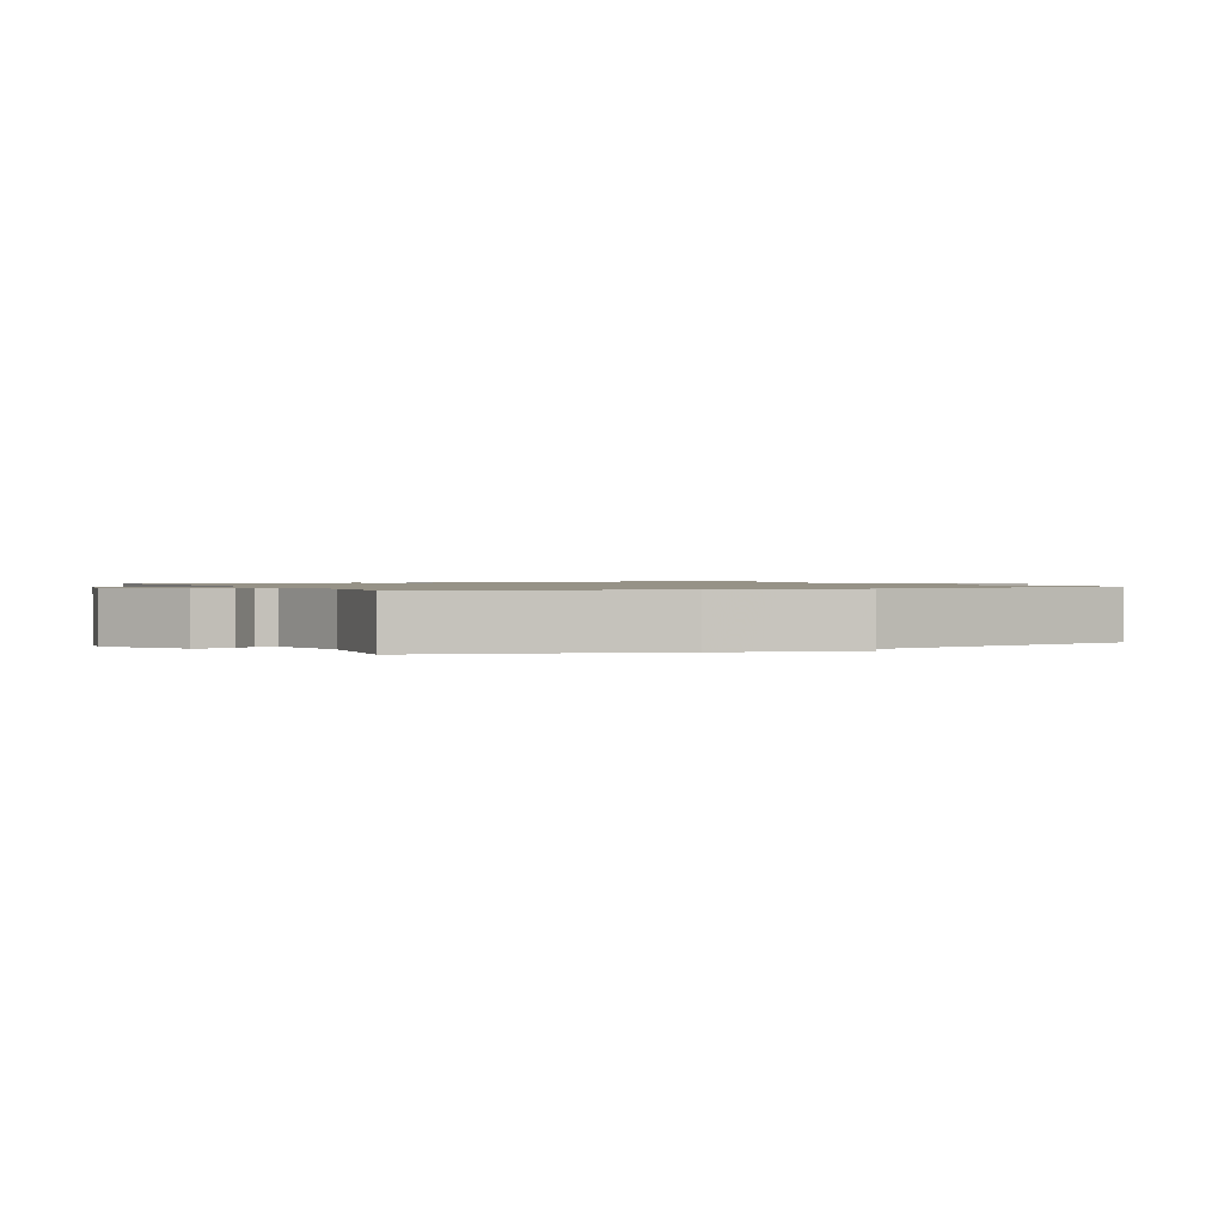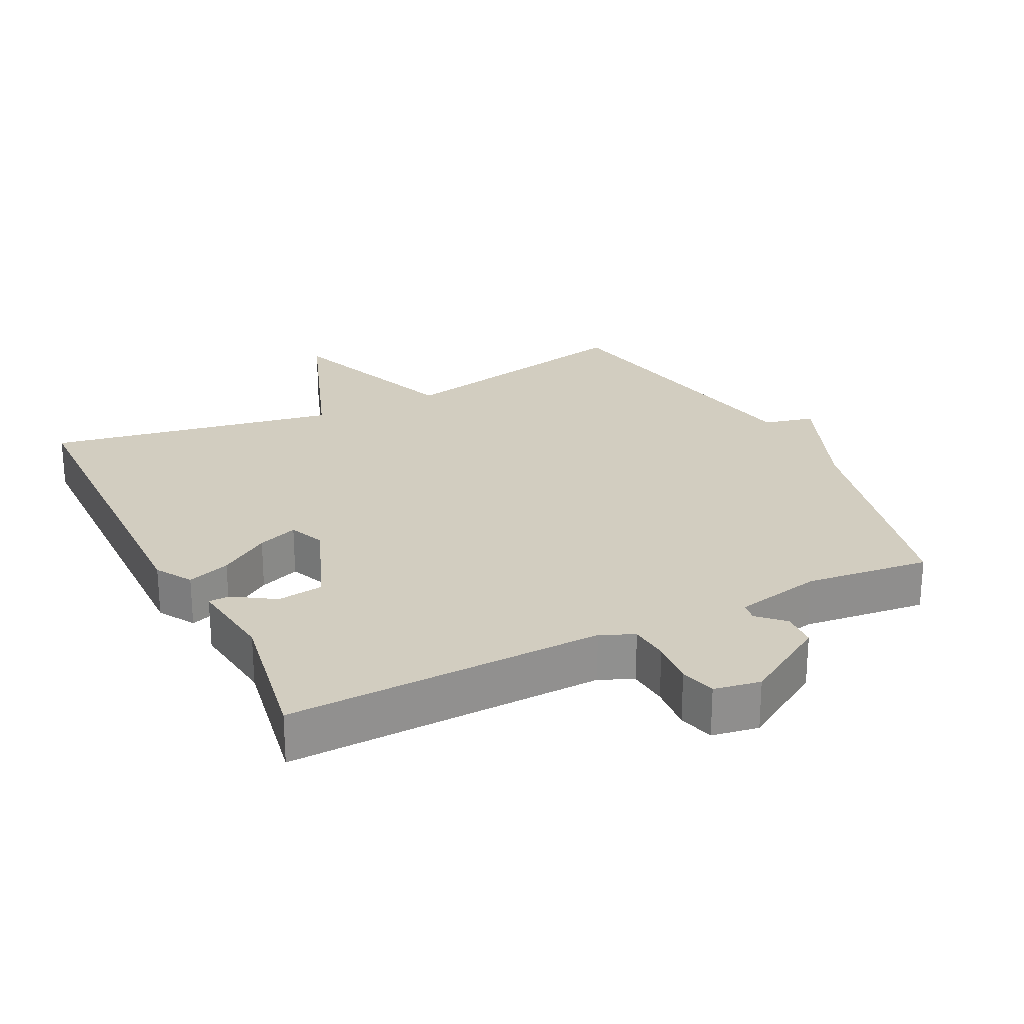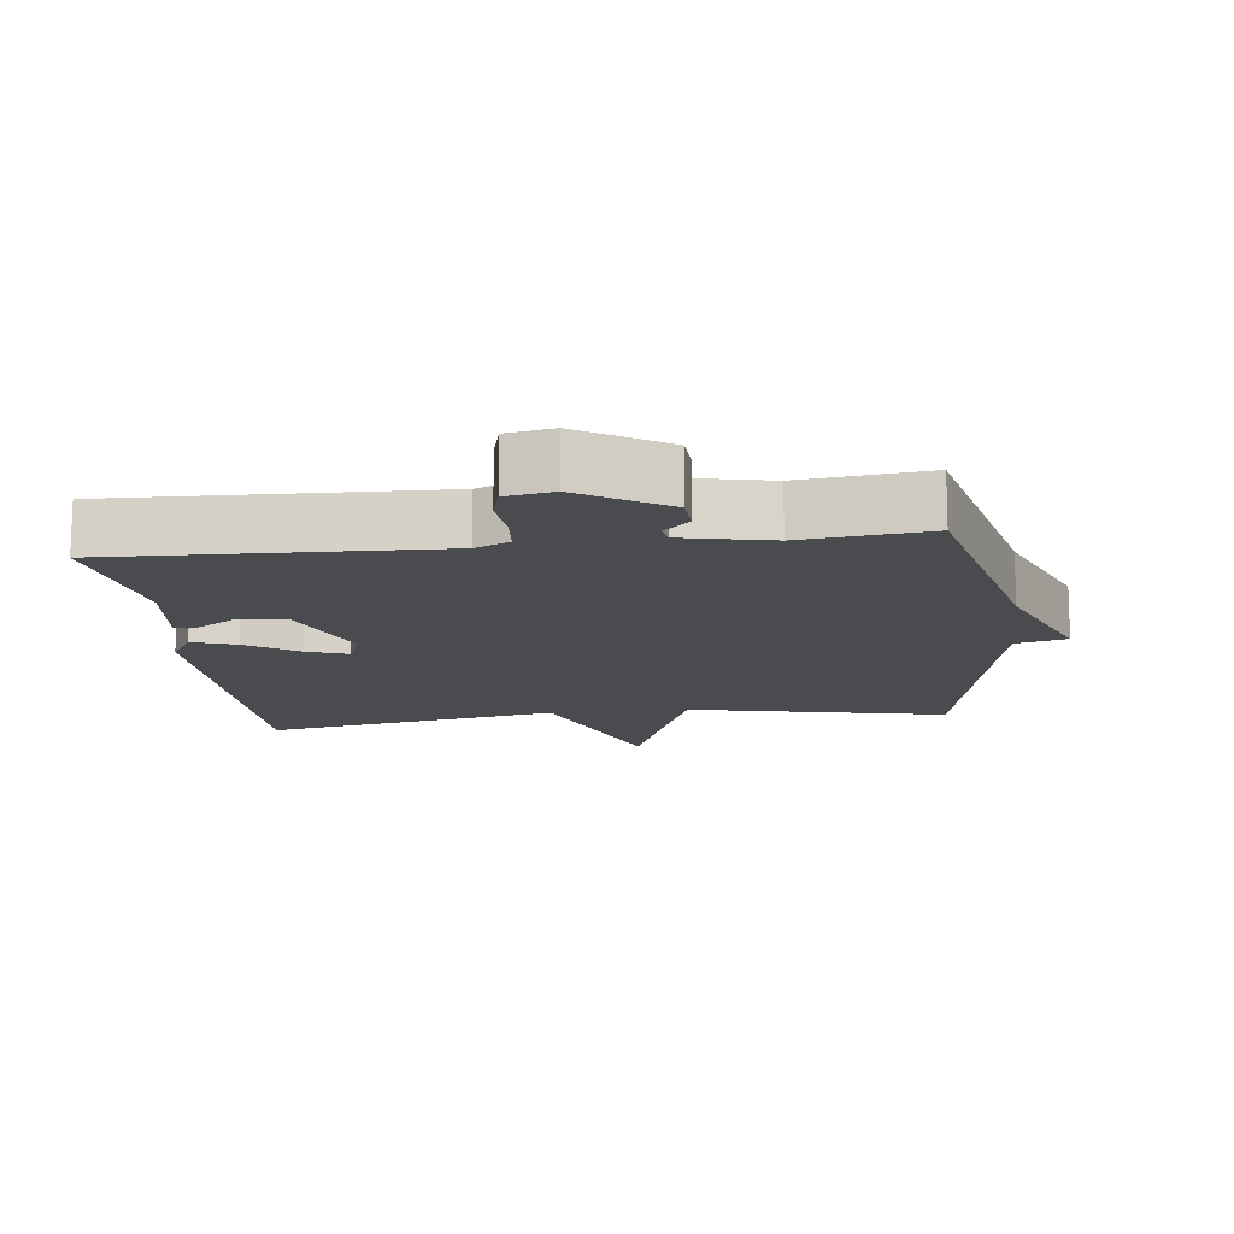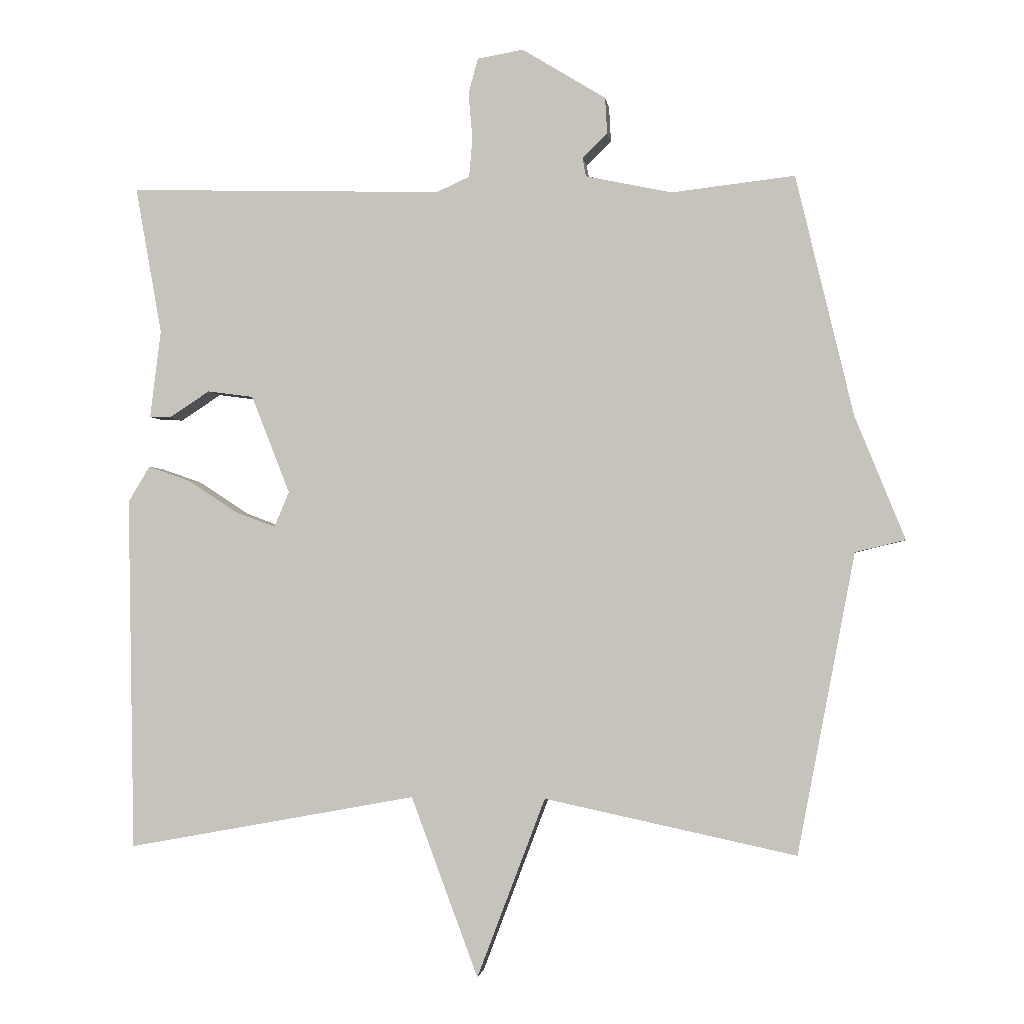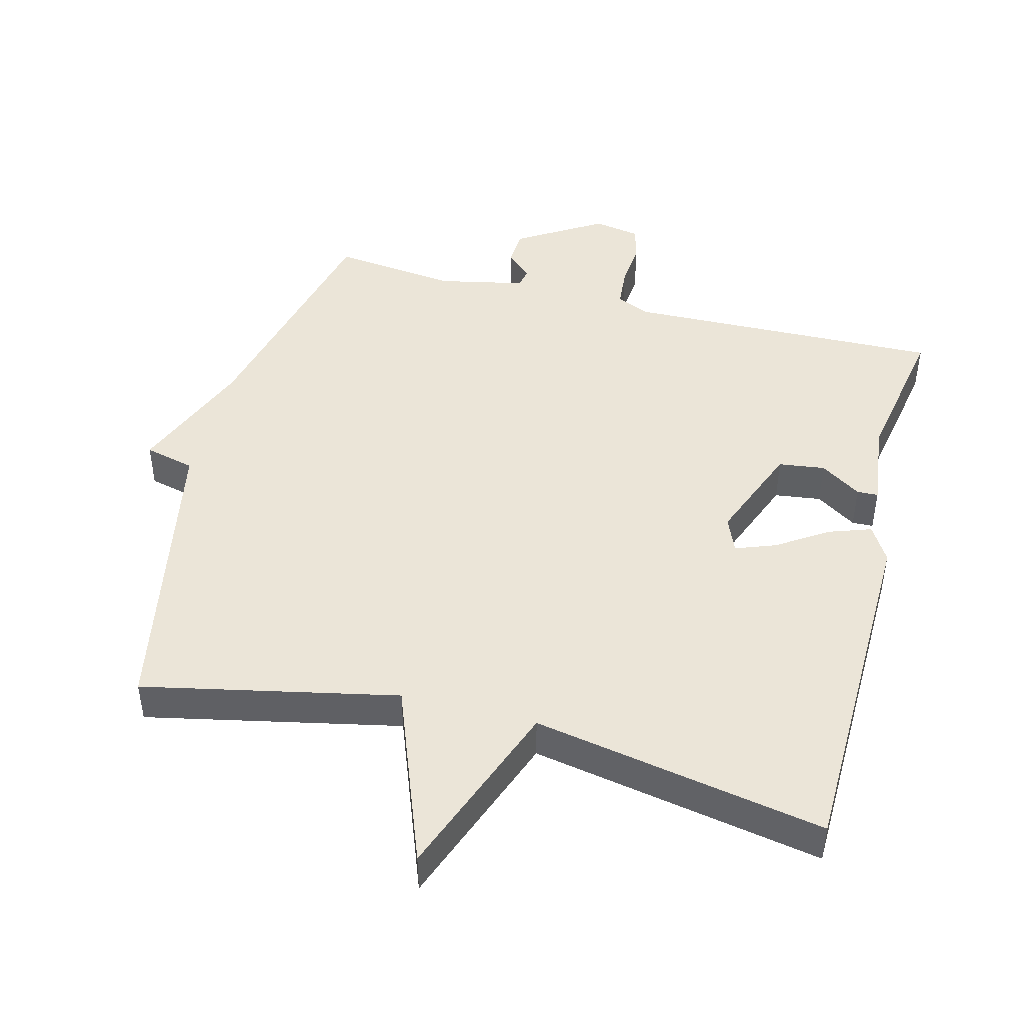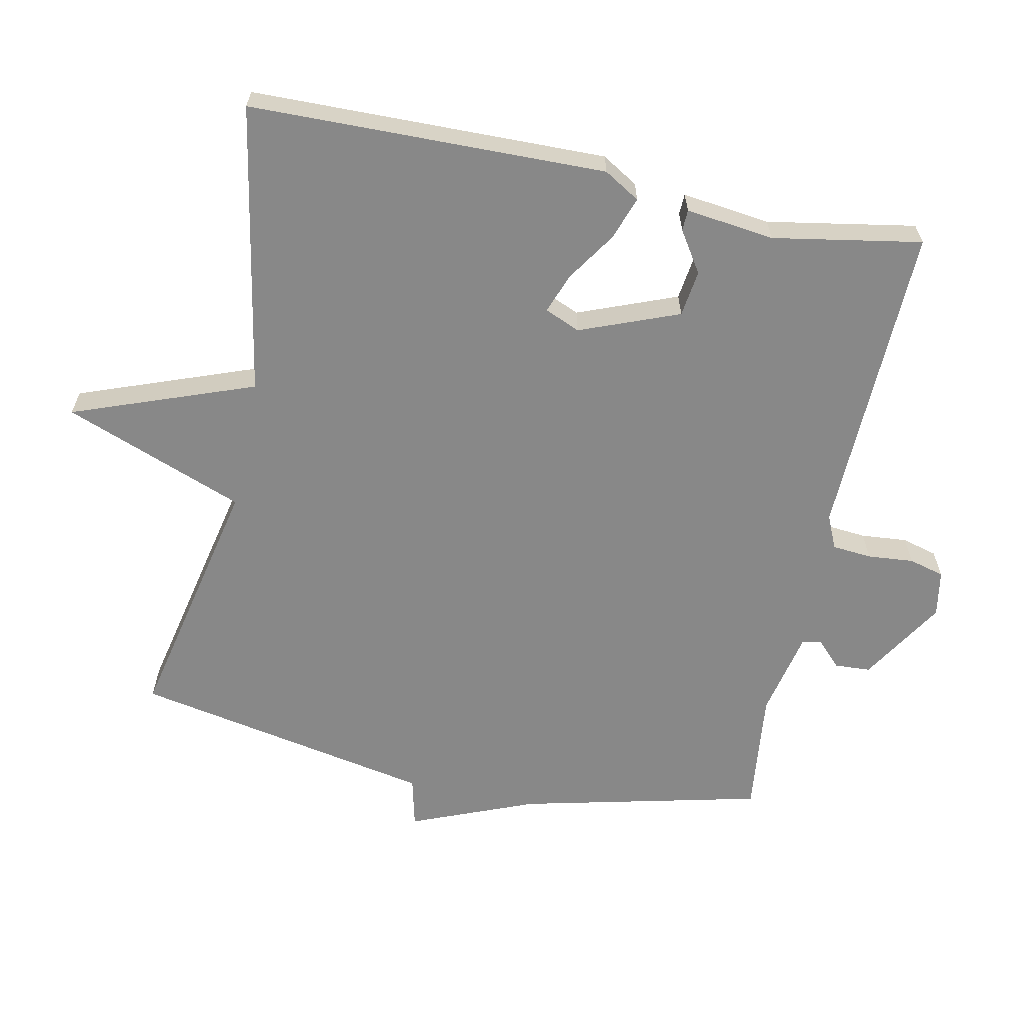
<metadata>
{"format":"obj","ext":"obj","renderer":"f3d","projection":"perspective","resolution":1024,"background":"white","views":[{"elev":1.1,"azim":63.9,"up":"+Y"},{"elev":24.7,"azim":-26.6,"up":"+Y"},{"elev":-13.9,"azim":6.6,"up":"+Y"},{"elev":-1.7,"azim":7.2,"up":"+Z"},{"elev":46.0,"azim":-165.5,"up":"+Y"},{"elev":-62.9,"azim":-101.8,"up":"+Y"}]}
</metadata>
<code>
v 0.5 0.07 -0.5
v 0.128 0.07 -0.421
v 0.027 0.07 -0.687
v -0.072 0.07 -0.421
v -0.5 0.07 -0.5
v -0.51 0.07 0.023
v -0.478 0.07 0.076
v -0.415 0.07 0.054
v -0.342 0.07 0.006
v -0.283 0.07 -0.016
v -0.261 0.07 0.036
v -0.318 0.07 0.181
v -0.386 0.07 0.19
v -0.446 0.07 0.151
v -0.477 0.07 0.152
v -0.461 0.07 0.282
v -0.5 0.07 0.5
v -0.035 0.07 0.487
v 0.014 0.07 0.509
v 0.019 0.07 0.567
v 0.013 0.07 0.635
v 0.027 0.07 0.687
v 0.095 0.07 0.699
v 0.219 0.07 0.623
v 0.222 0.07 0.57
v 0.185 0.07 0.534
v 0.19 0.07 0.506
v 0.318 0.07 0.479
v 0.5 0.07 0.5
v 0.585 0.07 0.144
v 0.659 0.07 -0.038
v 0.585 0.07 -0.056
v 0.5 0 -0.5
v 0.128 0 -0.421
v 0.027 0 -0.687
v -0.072 0 -0.421
v -0.5 0 -0.5
v -0.51 0 0.023
v -0.478 0 0.076
v -0.415 0 0.054
v -0.342 0 0.006
v -0.283 0 -0.016
v -0.261 0 0.036
v -0.318 0 0.181
v -0.386 0 0.19
v -0.446 0 0.151
v -0.477 0 0.152
v -0.461 0 0.282
v -0.5 0 0.5
v -0.035 0 0.487
v 0.014 0 0.509
v 0.019 0 0.567
v 0.013 0 0.635
v 0.027 0 0.687
v 0.095 0 0.699
v 0.219 0 0.623
v 0.222 0 0.57
v 0.185 0 0.534
v 0.19 0 0.506
v 0.318 0 0.479
v 0.5 0 0.5
v 0.585 0 0.144
v 0.659 0 -0.038
v 0.585 0 -0.056
f 30 31 32
f 32 1 2
f 30 32 2
f 29 30 2
f 28 29 2
f 2 3 4
f 28 2 4
f 27 28 4
f 26 27 4 5
f 24 25 26
f 23 24 26
f 22 23 26
f 21 22 26
f 20 21 26
f 19 20 26
f 18 19 26 5
f 16 17 18
f 15 16 18
f 14 15 18
f 13 14 18
f 12 13 18
f 11 12 18
f 10 11 18
f 10 18 5
f 9 10 5 6
f 6 7 8 9
f 64 63 62
f 34 33 64
f 34 64 62
f 34 62 61
f 34 61 60
f 36 35 34
f 36 34 60
f 36 60 59
f 37 36 59 58
f 58 57 56
f 58 56 55
f 58 55 54
f 58 54 53
f 58 53 52
f 58 52 51
f 37 58 51 50
f 50 49 48
f 50 48 47
f 50 47 46
f 50 46 45
f 50 45 44
f 50 44 43
f 50 43 42
f 37 50 42
f 38 37 42 41
f 41 40 39 38
f 1 33 34 2
f 2 34 35 3
f 3 35 36 4
f 4 36 37 5
f 5 37 38 6
f 6 38 39 7
f 7 39 40 8
f 8 40 41 9
f 9 41 42 10
f 10 42 43 11
f 11 43 44 12
f 12 44 45 13
f 13 45 46 14
f 14 46 47 15
f 15 47 48 16
f 16 48 49 17
f 17 49 50 18
f 18 50 51 19
f 19 51 52 20
f 20 52 53 21
f 21 53 54 22
f 22 54 55 23
f 23 55 56 24
f 24 56 57 25
f 25 57 58 26
f 26 58 59 27
f 27 59 60 28
f 28 60 61 29
f 29 61 62 30
f 30 62 63 31
f 31 63 64 32
f 32 64 33 1

</code>
